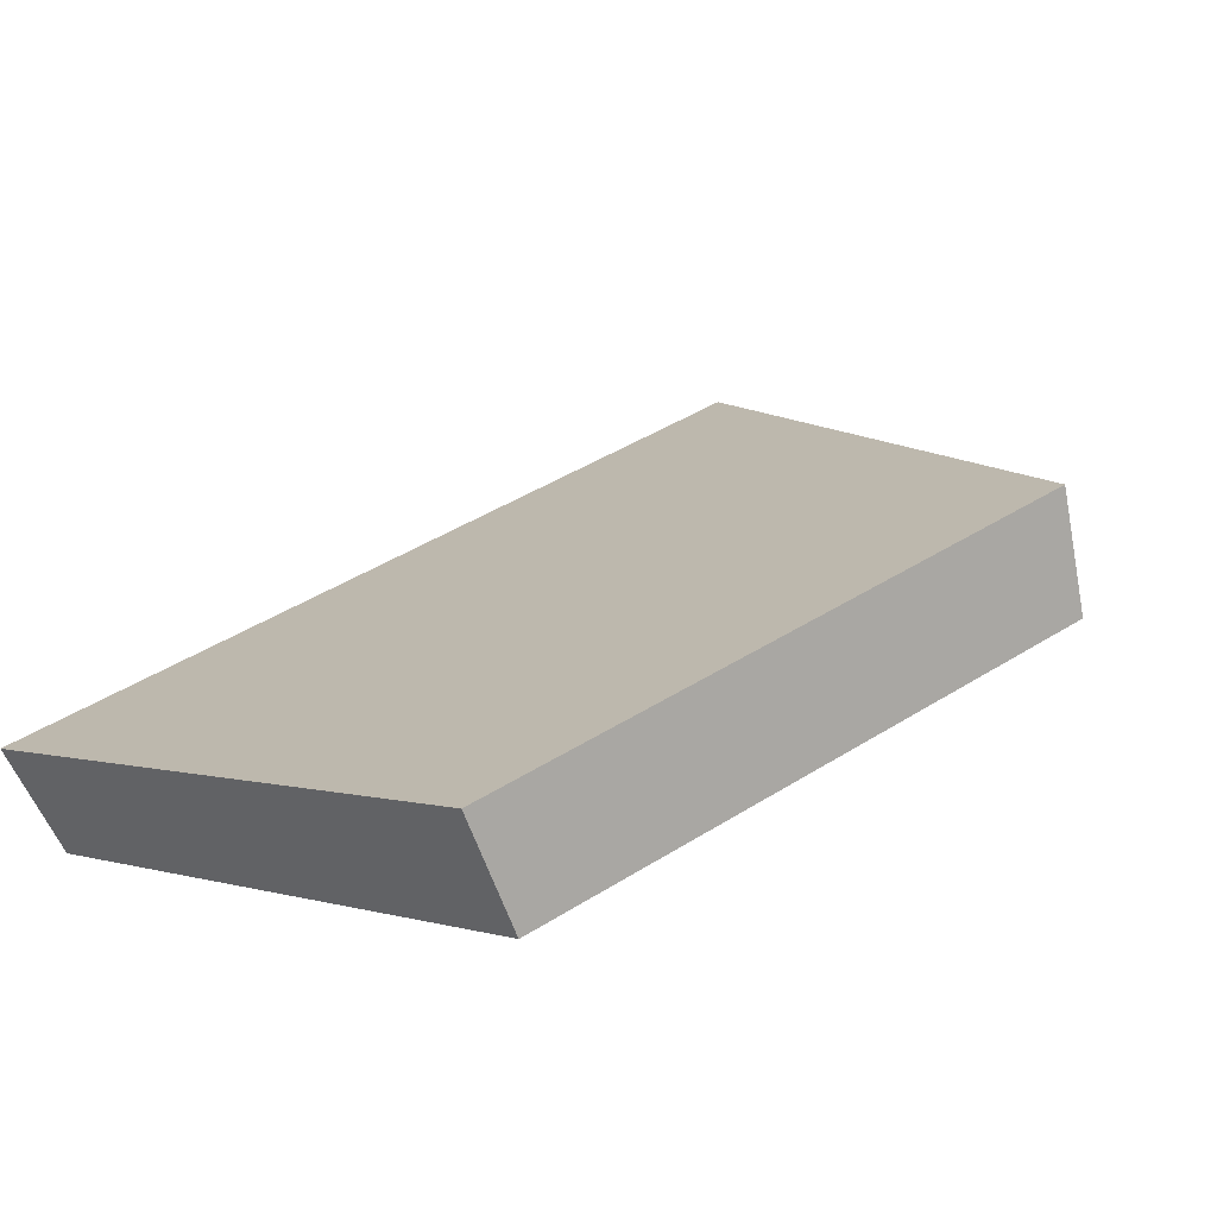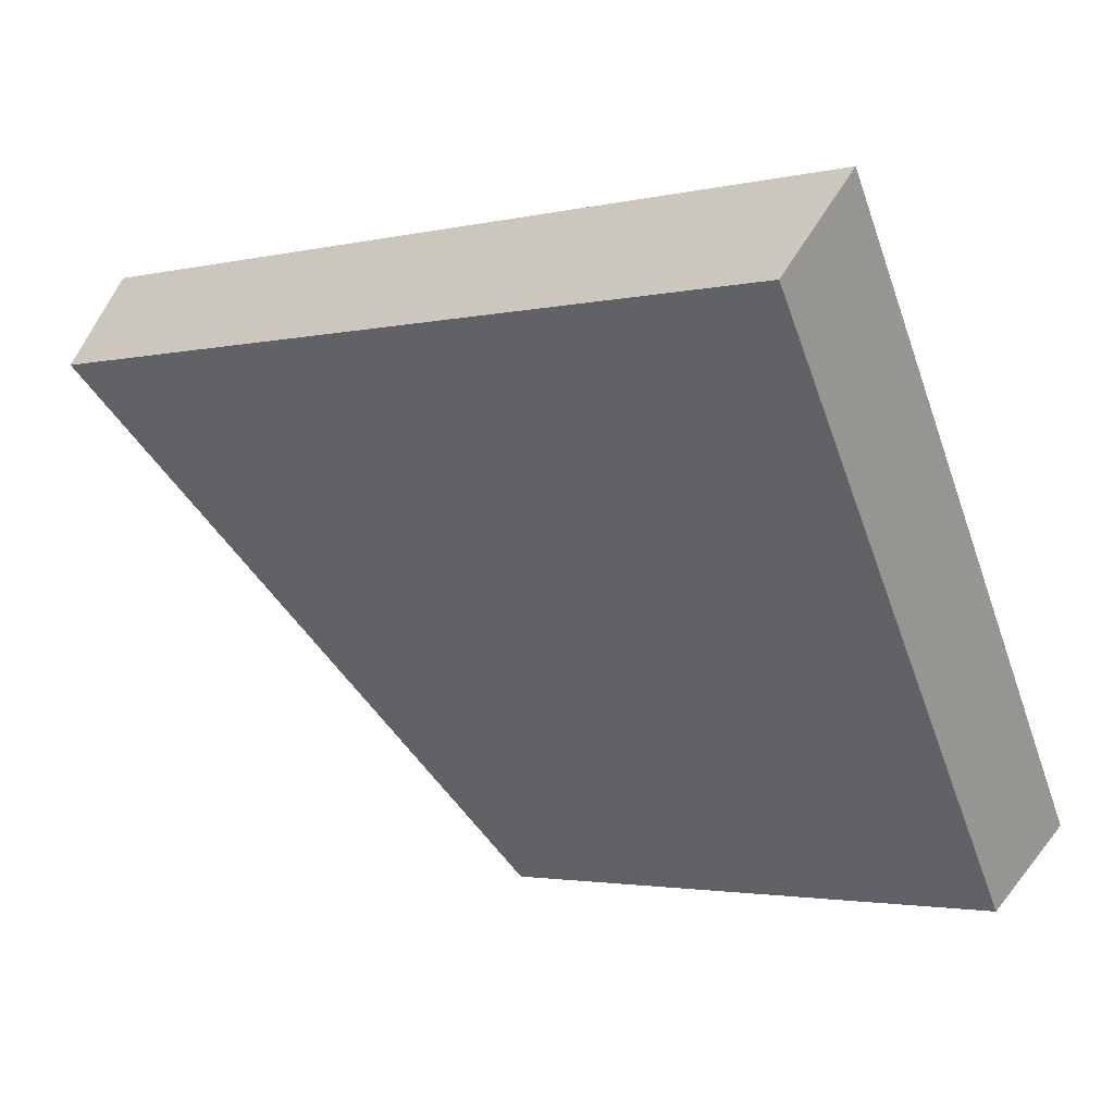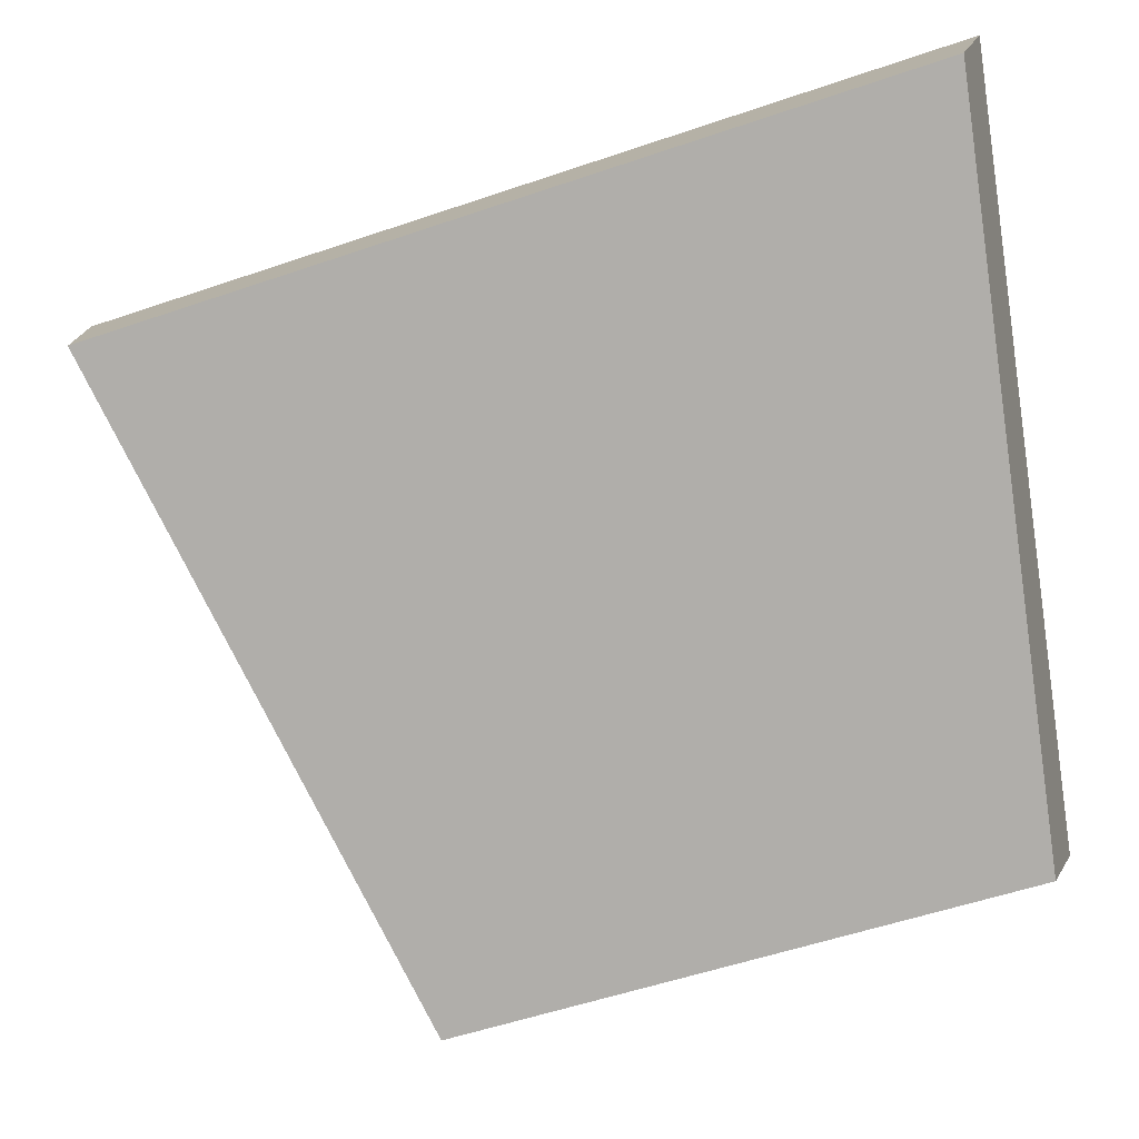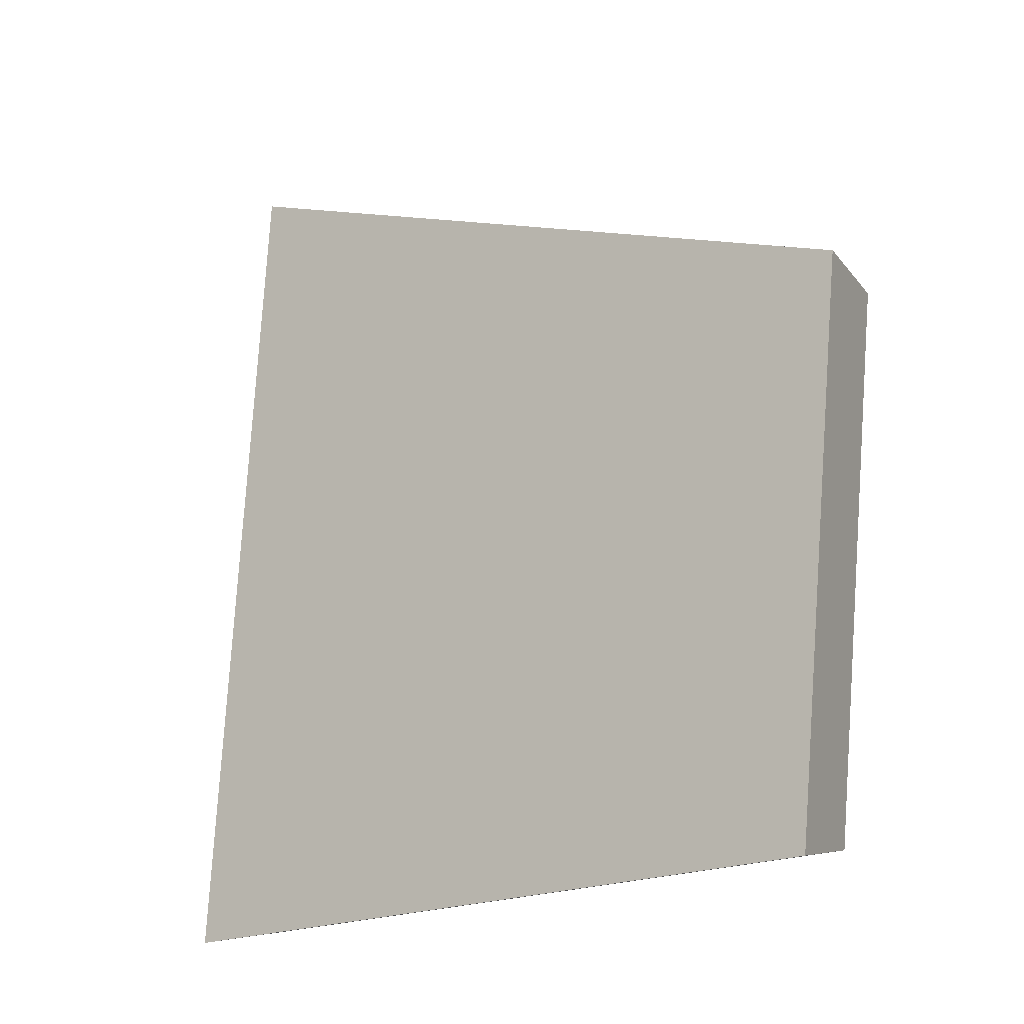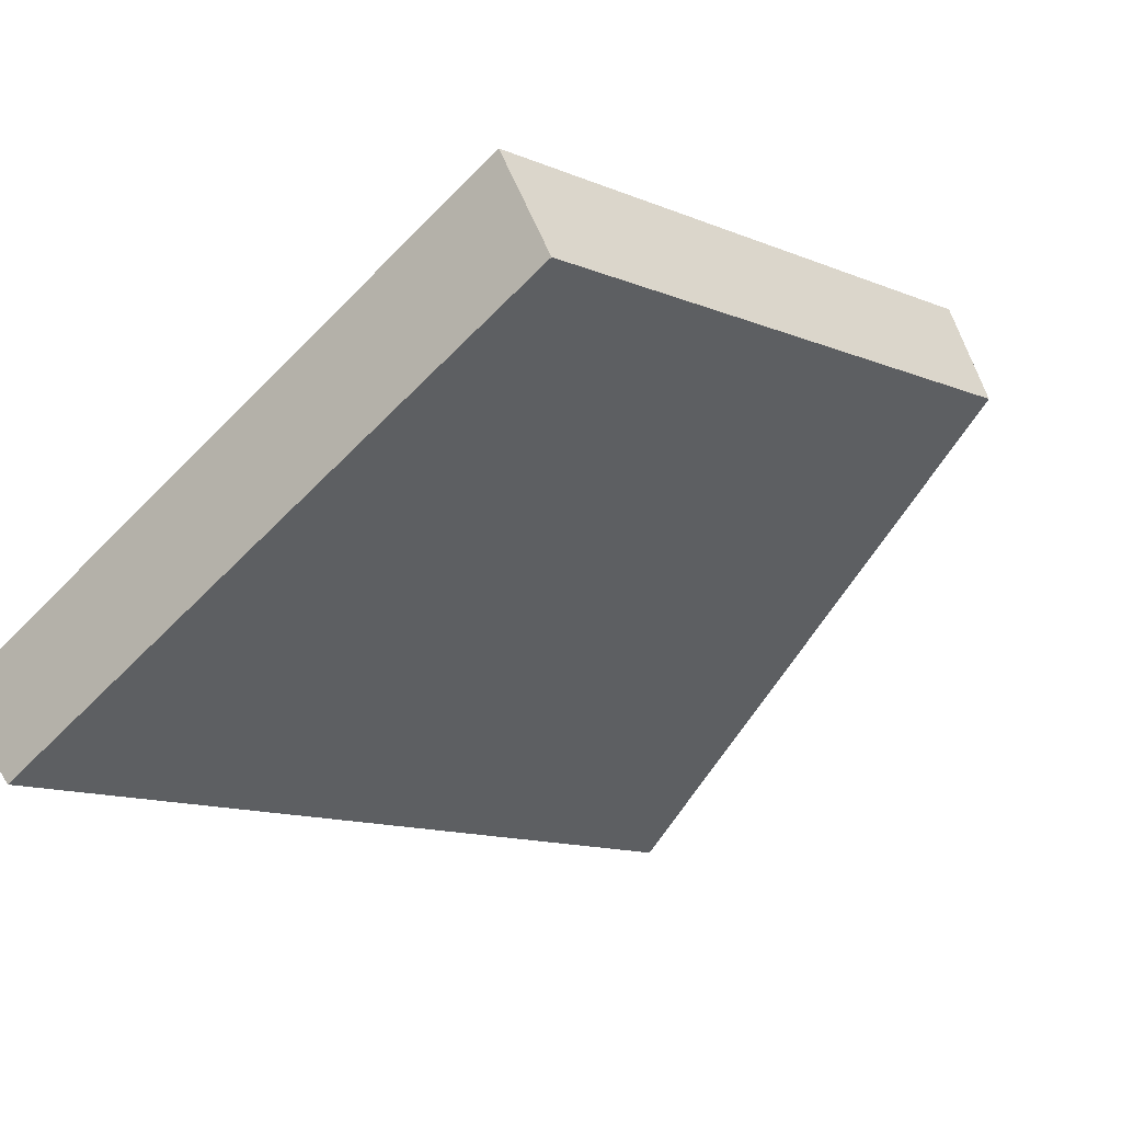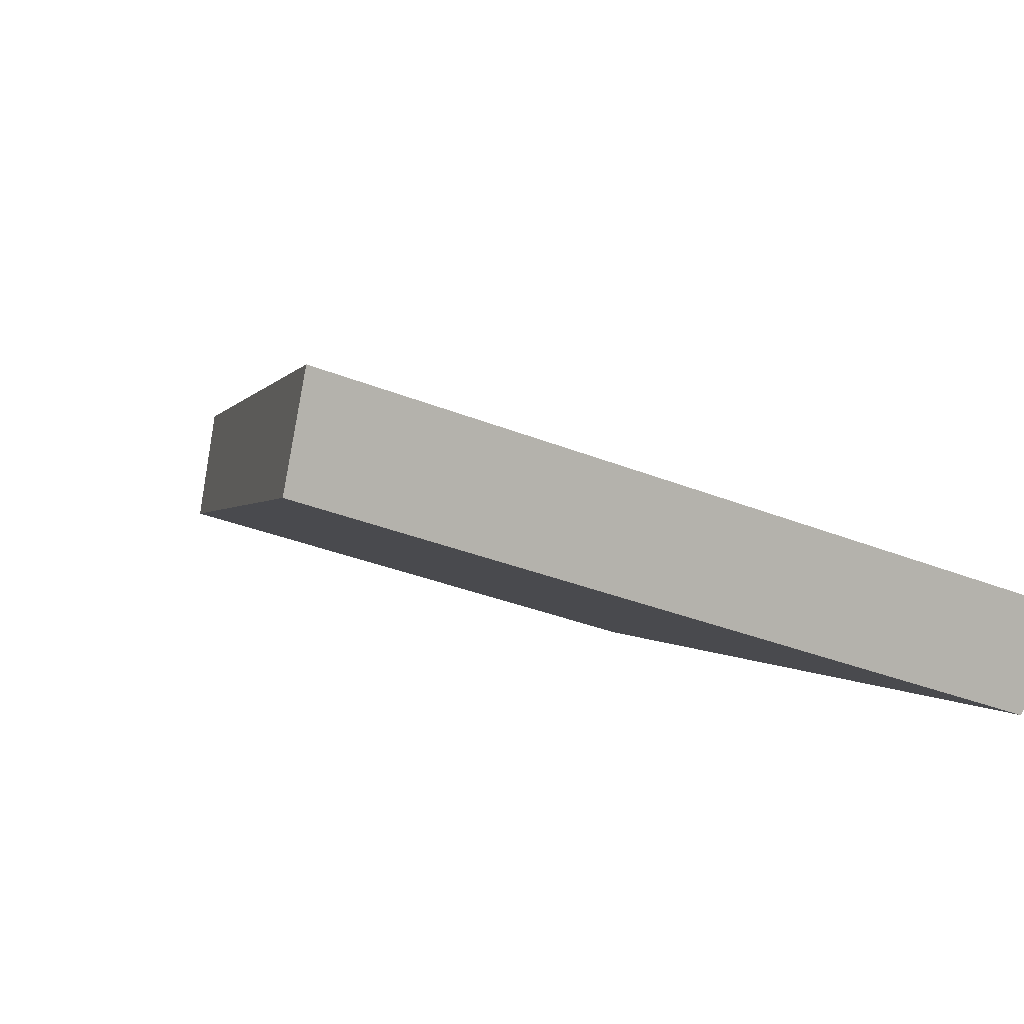
<metadata>
{"format":"obj","ext":"obj","renderer":"f3d","projection":"perspective","resolution":1024,"background":"white","views":[{"elev":44.6,"azim":133.7,"up":"+Y"},{"elev":13.1,"azim":40.4,"up":"+Z"},{"elev":-22.9,"azim":17.5,"up":"+Z"},{"elev":80.0,"azim":83.8,"up":"+Y"},{"elev":-13.1,"azim":126.8,"up":"+Y"},{"elev":-34.4,"azim":-38.5,"up":"+Y"}]}
</metadata>
<code>
v 2.124 0.1228 2.731
v 2.111 0.1228 2.728
v 2.115 0.1288 2.719
v 2.123 0.1288 2.721
v 2.114 0.1305 2.72
v 2.115 0.1288 2.719
v 2.111 0.1228 2.728
v 2.11 0.1242 2.729
v 2.123 0.1305 2.722
v 2.123 0.1288 2.721
v 2.115 0.1288 2.719
v 2.114 0.1305 2.72
v 2.11 0.1242 2.729
v 2.111 0.1228 2.728
v 2.124 0.1228 2.731
v 2.124 0.1242 2.732
v 2.124 0.1242 2.732
v 2.124 0.1228 2.731
v 2.123 0.1288 2.721
v 2.123 0.1305 2.722
v 2.123 0.1305 2.722
v 2.114 0.1305 2.72
v 2.11 0.1242 2.729
v 2.124 0.1242 2.732
f 1 2 3
f 1 3 4
f 5 6 7
f 5 7 8
f 9 10 11
f 9 11 12
f 13 14 15
f 13 15 16
f 17 18 19
f 17 19 20
f 21 22 23
f 21 23 24

</code>
